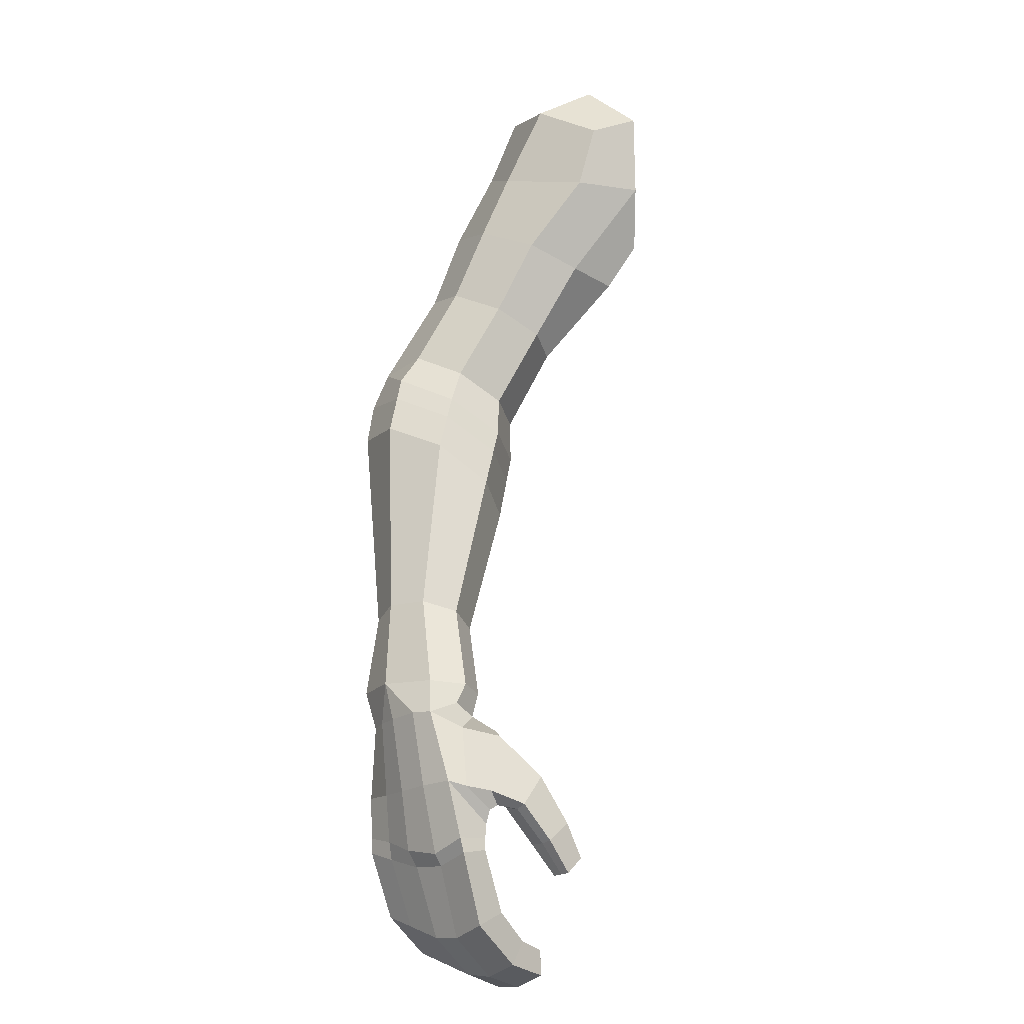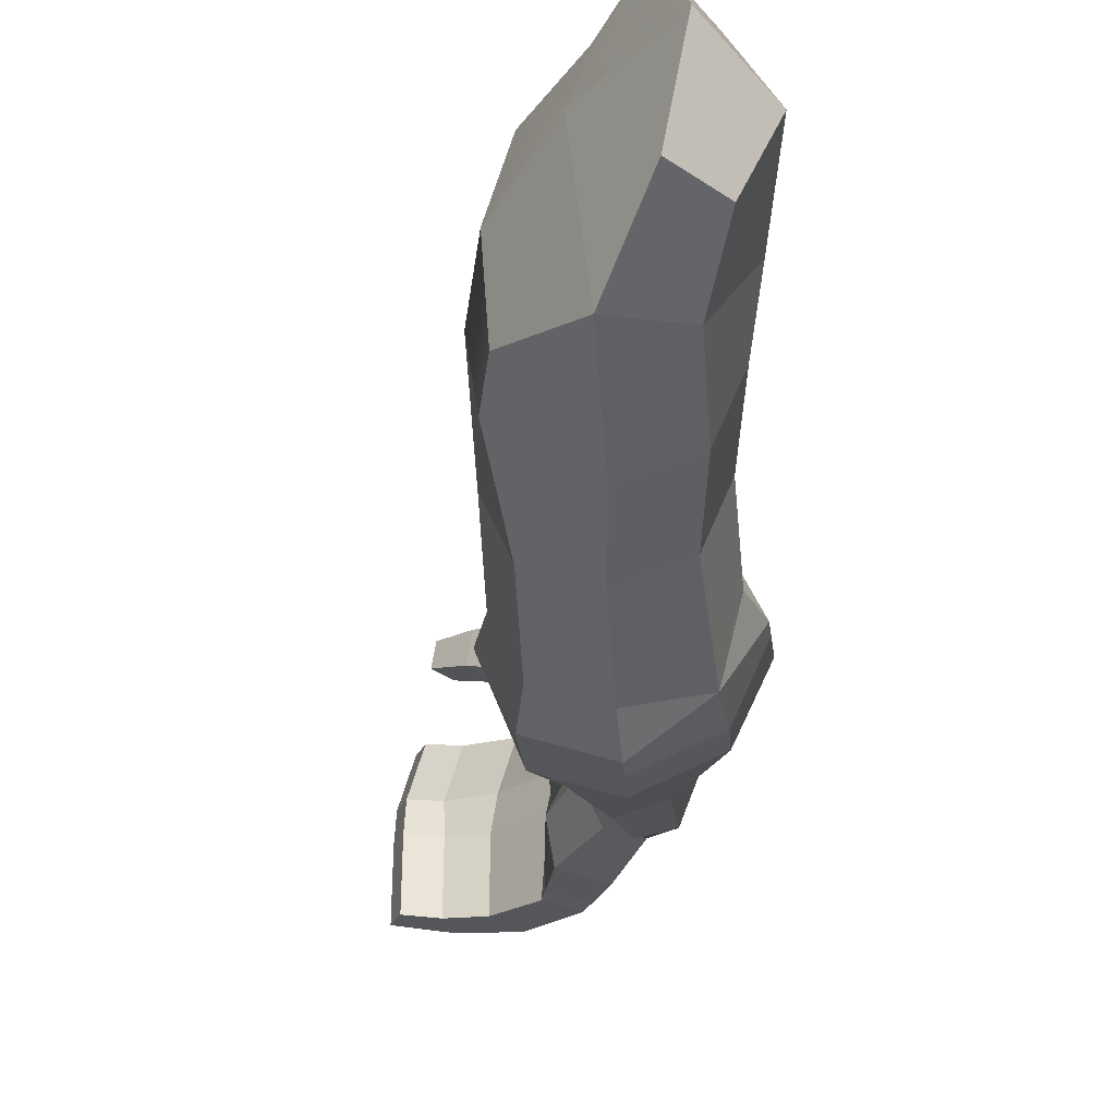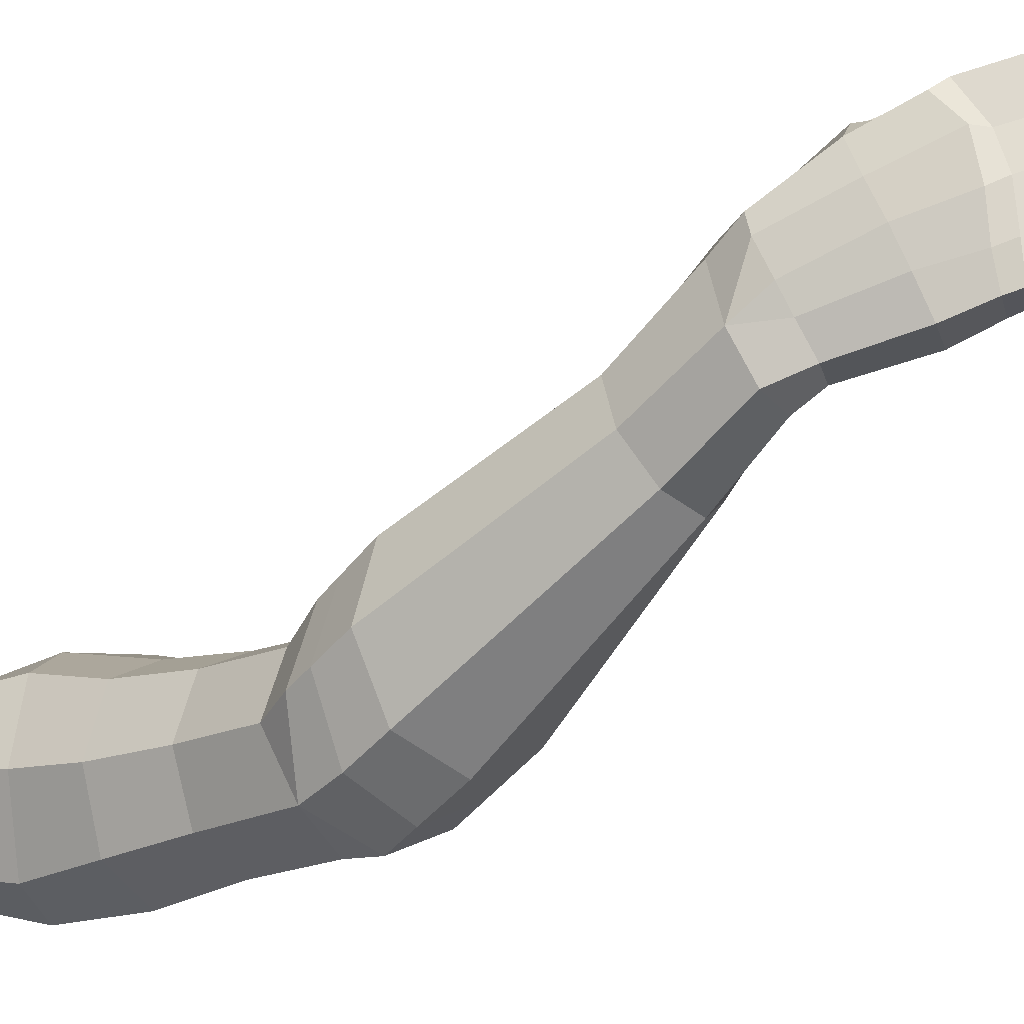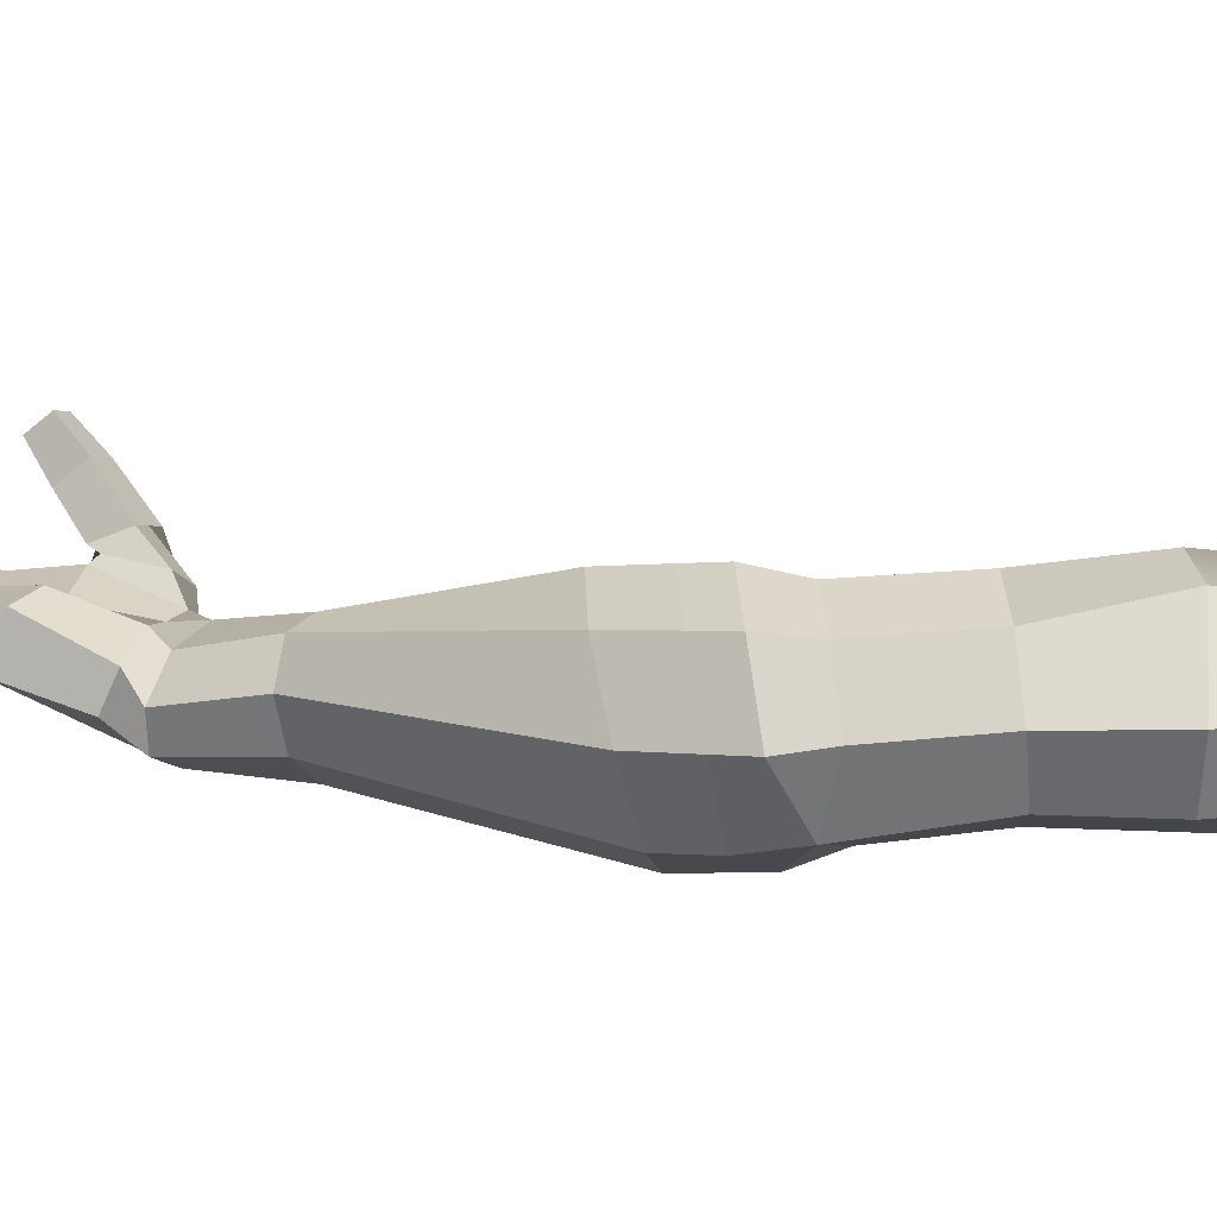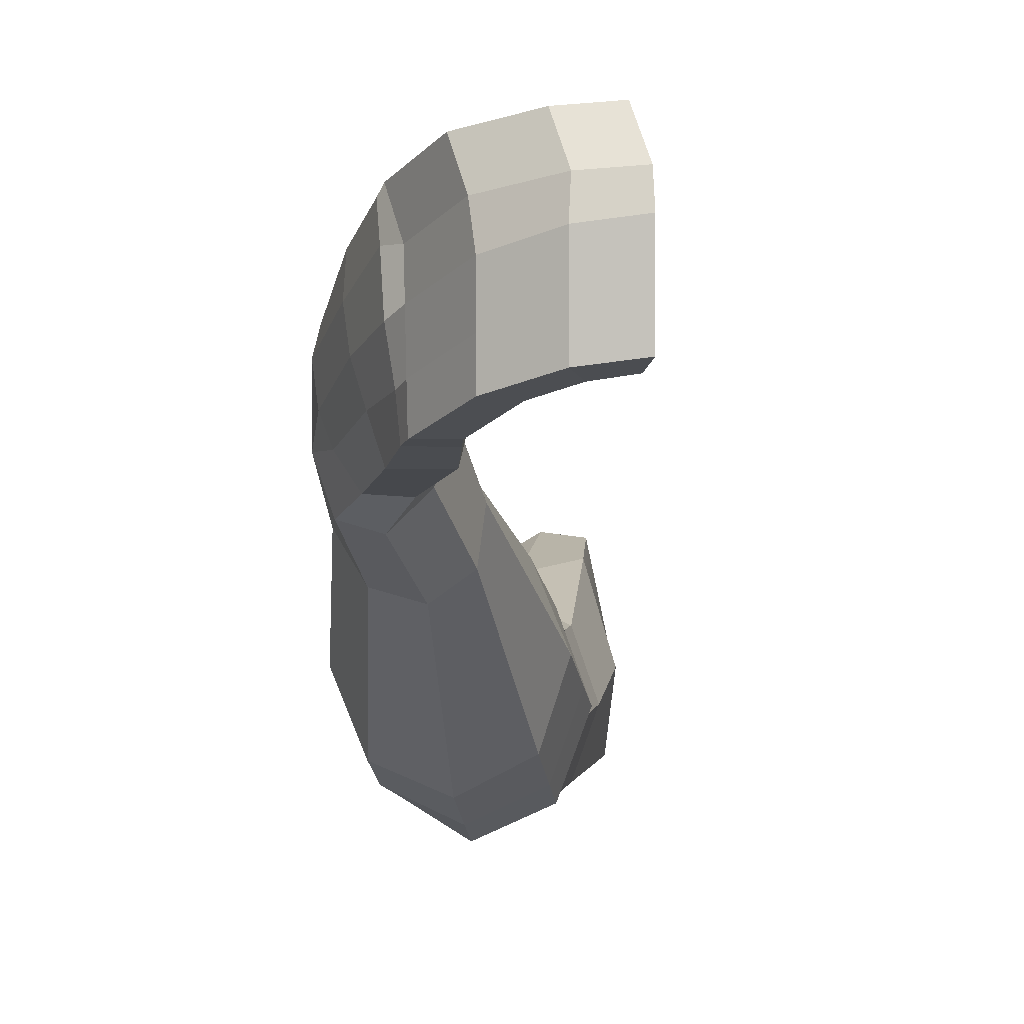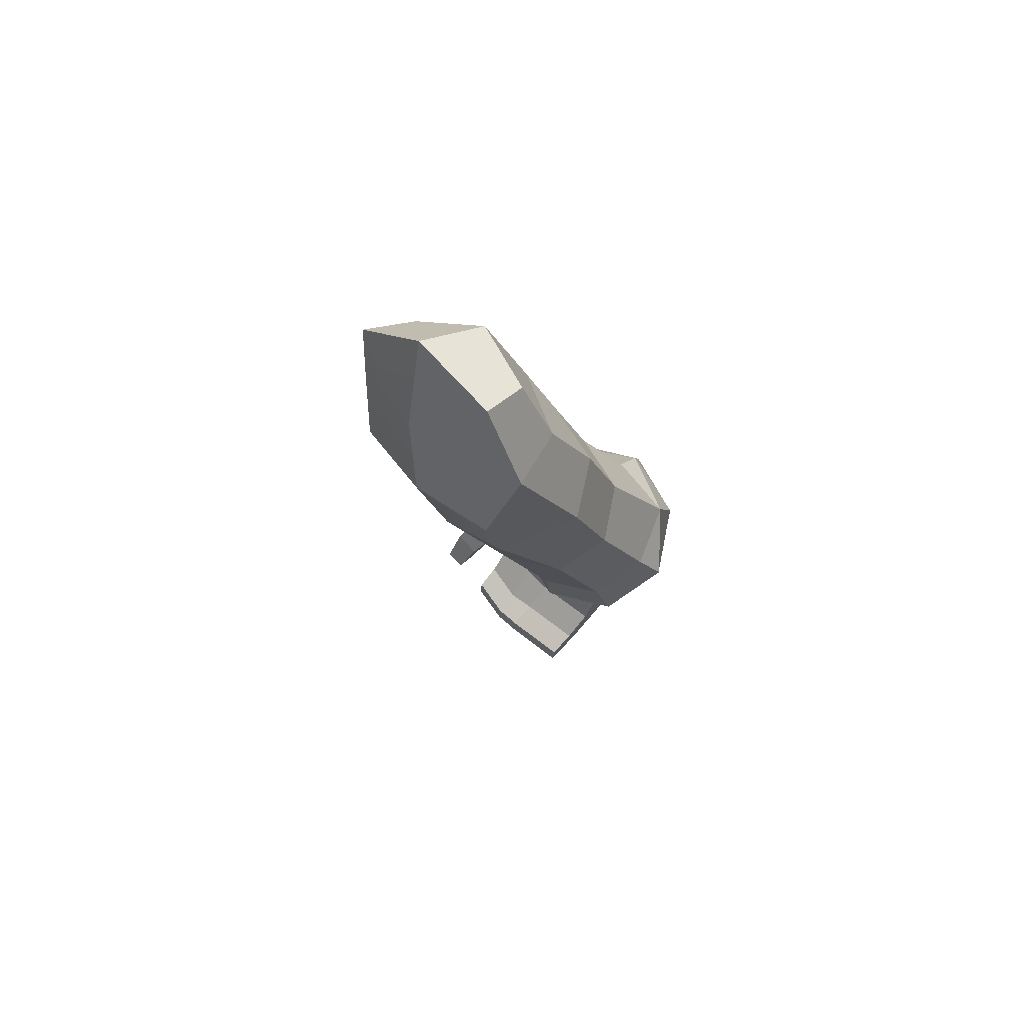
<metadata>
{"format":"obj","ext":"obj","renderer":"f3d","projection":"perspective","resolution":1024,"background":"white","views":[{"elev":10.6,"azim":-42.5,"up":"+Y"},{"elev":-43.2,"azim":146.2,"up":"+Z"},{"elev":-19.1,"azim":-84.0,"up":"+Z"},{"elev":-79.6,"azim":57.3,"up":"+Z"},{"elev":0.8,"azim":-28.3,"up":"+Z"},{"elev":45.5,"azim":134.8,"up":"+Y"}]}
</metadata>
<code>
o Armp
v -1.442 -0.3231 -2.938
v -0.6313 -1.229 -3.387
v -3.656 -5.382 0.1618
v 0.2587 -0.02368 -4.125
v -4.146 -5.046 0.3326
v -4.255 -4.657 1.111
v -0.9861 1.077 -2.267
v -3.907 -4.43 2.13
v -0.6215 0.7546 -0.9529
v -3.335 -4.528 2.576
v 0.2587 -0.02368 -0.4087
v -2.846 -4.864 2.406
v 1.139 -0.8019 -0.9529
v -2.737 -5.253 1.628
v 1.504 -1.124 -2.267
v -3.073 -5.467 0.6982
v 1.139 -0.8019 -3.581
v -1.777 0.1322 -1.703
v -1.442 -0.1296 -0.4053
v -0.6313 -0.9553 0.1946
v 0.179 -1.861 -0.2544
v 0.5147 -2.316 -1.489
v 0.179 -2.054 -2.787
v -3.121 -3.799 -0.5077
v -3.349 -3.296 0.1953
v -3.121 -3.101 0.9905
v -2.573 -3.328 1.412
v -2.024 -3.844 1.213
v -1.796 -4.347 0.5101
v -2.573 -4.315 -0.7067
v -2.024 -4.542 -0.2851
v 2.862 3.497 -4.19
v 1.983 4.044 -3.67
v 1.619 4.271 -2.416
v 1.983 4.044 -1.161
v 2.862 3.497 -0.6415
v 1.108 2.63 -3.554
v 0.7941 2.878 -2.436
v 2.621 1.429 -1.318
v 2.934 1.18 -2.436
v 1.864 2.029 -4.018
v 1.108 2.63 -1.318
v 2.621 1.429 -3.554
v 1.864 2.029 -0.8545
v -0.3063 1.515 -2.483
v 1.837 -0.3292 -2.483
v 0.007521 1.245 -1.387
v 1.523 -0.05918 -3.578
v 0.7652 0.5928 -0.9338
v -0.307 0.9997 -3.579
v 1.523 -0.05918 -1.387
v 0.7652 0.5928 -4.032
v 0.7713 -1.282 -3.277
v 1.125 -1.581 -1.969
v -0.08218 -0.4853 -3.842
v 0.7713 -1.208 -0.6854
v -0.08218 -0.3805 -0.1776
v -0.9356 0.4159 -0.7432
v -1.289 0.7151 -2.051
v -0.9356 0.3418 -3.334
v 2.28 5.458 -2.305
v 3.062 5.426 -3.722
v 3.062 5.439 -0.7169
v 3.134 6.998 -2.105
v 3.588 6.707 -3.473
v 3.588 6.608 -0.7982
v -3.614 -4.86 2.625
v -4.149 -8.27 1.235
v -3.508 -5.849 0.5923
v -4.272 -4.921 2.564
v -4.765 -8.176 1.235
v -4.142 -5.756 0.632
v -3.961 -7.023 3.902
v -3.681 -7.252 0.9219
v -4.518 -7.125 0.9218
v -4.508 -6.126 3.381
v -2.915 -5.534 2.248
v -3.059 -5.68 1.743
v -3.096 -5.828 1.248
v -4.371 -5.481 1.133
v -4.455 -5.268 1.585
v -4.415 -5.003 2.183
v -4.62 -6.867 1.558
v -4.698 -6.613 2.158
v -4.657 -6.343 2.779
v -3.219 -6.788 2.888
v -3.576 -6.783 2.158
v -3.401 -7.052 1.558
v -4.174 -7.965 3.332
v -4.024 -7.727 3.325
v -4.672 -7.889 3.332
v -4.812 -7.6 3.322
v -4.149 -8.17 2.677
v -4.051 -7.875 2.507
v -4.751 -8.079 2.677
v -4.835 -7.749 2.505
v -4.145 -8.197 1.879
v -4.038 -7.907 1.772
v -4.762 -8.137 1.879
v -4.726 -7.795 1.768
v -4.015 -9.21 3.71
v -4.628 -9.298 3.749
v -4.635 -9.485 3.126
v -4.022 -9.397 3.087
v -3.55 -9.913 3.832
v -3.942 -10.26 3.963
v -4.028 -10.36 3.411
v -3.637 -10.02 3.28
v -3.105 -10.21 3.868
v -3.223 -10.67 4.025
v -3.278 -10.82 3.521
v -3.16 -10.36 3.364
v -4.008 -7.301 3.924
v -4.014 -7.976 1.157
v -4.708 -7.885 1.162
v -4.632 -7.147 3.882
v -2.314 -7.243 4.525
v -2.906 -7.43 4.644
v -2.938 -7.644 4.15
v -2.346 -7.458 4.03
v -2.155 -7.962 4.763
v -2.631 -8.12 4.889
v -2.656 -8.284 4.511
v -2.18 -8.126 4.385
v -2.607 -6.305 4.059
v -3.261 -6.677 4.263
v -3.186 -6.94 3.638
v -2.647 -6.57 3.448
v -3.115 -5.497 3.37
v -3.804 -6.371 3.883
v -3.072 -6.732 3.059
v -2.68 -5.936 2.549
v -2.923 -7.543 4.435
v -2.33 -7.35 4.277
v -2.644 -8.202 4.7
v -2.167 -8.044 4.574
v -3.284 -6.825 4.078
v -2.627 -6.438 3.754
v -3.629 -6.721 3.867
v -2.767 -5.591 2.896
v -4.269 -6.219 3.66
v -3.841 -6.764 3.872
v -3.797 -5.259 3.007
v -3.201 -5.238 2.629
v 3.741 3.058 -0.4237
v 4.103 2.726 -2.023
v 3.994 2.862 -3.334
v 4.207 5.226 -4.064
v 4.583 6.893 -3.625
v 4.582 7.453 -1.972
v 4.233 5.256 -0.07202
v 4.583 6.831 -0.5028
v 4.279 3.926 -0.138
v 4.421 3.719 -3.386
v -4.635 -9.485 2.324
v -4.022 -9.397 2.285
v -4.028 -10.36 2.608
v -3.637 -10.02 2.477
v -3.278 -10.82 2.719
v -3.16 -10.36 2.562
v -4.635 -9.485 1.667
v -4.022 -9.397 1.627
v -4.028 -10.36 1.951
v -3.637 -10.02 1.82
v -3.278 -10.82 2.061
v -3.16 -10.36 1.904
v -4.104 -7.5 4.025
v -4.669 -7.415 4.025
v -4.015 -8.73 4.412
v -4.628 -8.818 4.451
v -3.55 -9.433 4.534
v -3.942 -9.777 4.665
v -3.105 -9.734 4.57
v -3.223 -10.19 4.727
v 4.619 3.822 -1.777
v 4.813 5.638 -1.875
f 148 62 65 149
f 8 10 27 26
f 24 25 18 1
f 55 60 50 4
f 6 8 26 25
f 25 26 19 18
f 60 59 7 50
f 12 14 29 28
f 26 27 20 19
f 59 58 9 7
f 14 16 31 29
f 27 28 21 20
f 58 57 11 9
f 16 3 30 31
f 28 29 22 21
f 57 56 13 11
f 3 5 24 30
f 29 31 23 22
f 56 54 15 13
f 38 34 33 37
f 31 30 2 23
f 54 53 17 15
f 10 12 28 27
f 30 24 1 2
f 53 55 4 17
f 5 6 25 24
f 61 64 65 62
f 40 146 145 39
f 37 33 32 41
f 42 35 34 38
f 43 147 146 40
f 44 36 35 42
f 41 32 147 43
f 39 145 36 44
f 51 39 44 49
f 52 41 43 48
f 49 44 42 47
f 48 43 40 46
f 47 42 38 45
f 50 37 41 52
f 46 40 39 51
f 45 38 37 50
f 7 45 50
f 15 46 51 13
f 50 52 4
f 9 47 45 7
f 17 48 46 15
f 11 49 47 9
f 4 52 48 17
f 13 51 49 11
f 23 2 55 53
f 22 23 53 54
f 21 22 54 56
f 20 21 56 57
f 19 20 57 58
f 18 19 58 59
f 1 18 59 60
f 2 1 60 55
f 63 66 64 61
f 149 65 64 150
f 152 66 63 151
f 150 64 66 152
f 33 34 61 62
f 148 32 33 62
f 34 35 63 61
f 35 36 151 63
f 145 153 151 36
f 147 32 148 154
f 88 74 69 79
f 74 75 72 69
f 85 76 70 82
f 70 143 144 67
f 168 167 113 116
f 68 71 115 114
f 89 93 94 90
f 89 101 104 93
f 99 95 96 100
f 95 91 92 96
f 168 116 92 91
f 12 10 67 144
f 14 12 77 78
f 86 142 73
f 68 114 98 97
f 71 99 100 115
f 75 83 80 72
f 83 84 81 80
f 84 85 82 81
f 86 87 78 77
f 87 88 79 78
f 167 89 90 113
f 97 98 94 93
f 95 103 102 91
f 107 111 110 106
f 103 107 106 102
f 101 105 108 104
f 112 109 110 111
f 105 109 112 108
f 134 136 124 120
f 90 86 73 113
f 94 87 86 90
f 98 88 87 94
f 114 74 88 98
f 115 75 74 114
f 116 76 85 92
f 96 84 83 100
f 100 83 75 115
f 92 85 84 96
f 113 73 76 116
f 133 135 122 118
f 120 124 123 119
f 118 122 121 117
f 136 135 123 124
f 119 127 128 120
f 117 125 126 118
f 134 138 125 117
f 133 137 127 119
f 137 139 131 127
f 127 131 132 128
f 125 129 130 126
f 138 140 129 125
f 128 132 140 138
f 126 130 139 137
f 118 126 137 133
f 120 128 138 134
f 121 122 135 136
f 119 123 135 133
f 117 121 136 134
f 142 139 130 141
f 141 130 129 143
f 143 129 140 144
f 144 140 132 77
f 77 132 131 86
f 86 131 139 142
f 76 141 143 70
f 73 142 141 76
f 10 8 70 67
f 144 77 12
f 16 14 78 79
f 3 16 79 69
f 5 3 69 72
f 81 82 6
f 8 6 82 70
f 81 6 80
f 6 5 72 80
f 93 104 156 97
f 103 95 99 155
f 111 107 157 159
f 107 103 155 157
f 104 108 158 156
f 112 111 159 160
f 108 112 160 158
f 97 156 162 68
f 155 99 71 161
f 159 157 163 165
f 157 155 161 163
f 156 158 164 162
f 160 159 165 166
f 158 160 166 164
f 101 89 167 169
f 102 106 172 170
f 105 101 169 171
f 91 102 170 168
f 106 110 174 172
f 110 109 173 174
f 109 105 171 173
f 170 169 167 168
f 169 170 172 171
f 173 171 172 174
f 166 165 163 164
f 162 164 163 161
f 161 71 68 162
f 147 154 175 146
f 175 153 145 146
f 175 176 151 153
f 176 150 152 151
f 176 148 149 150
f 175 154 148 176

</code>
